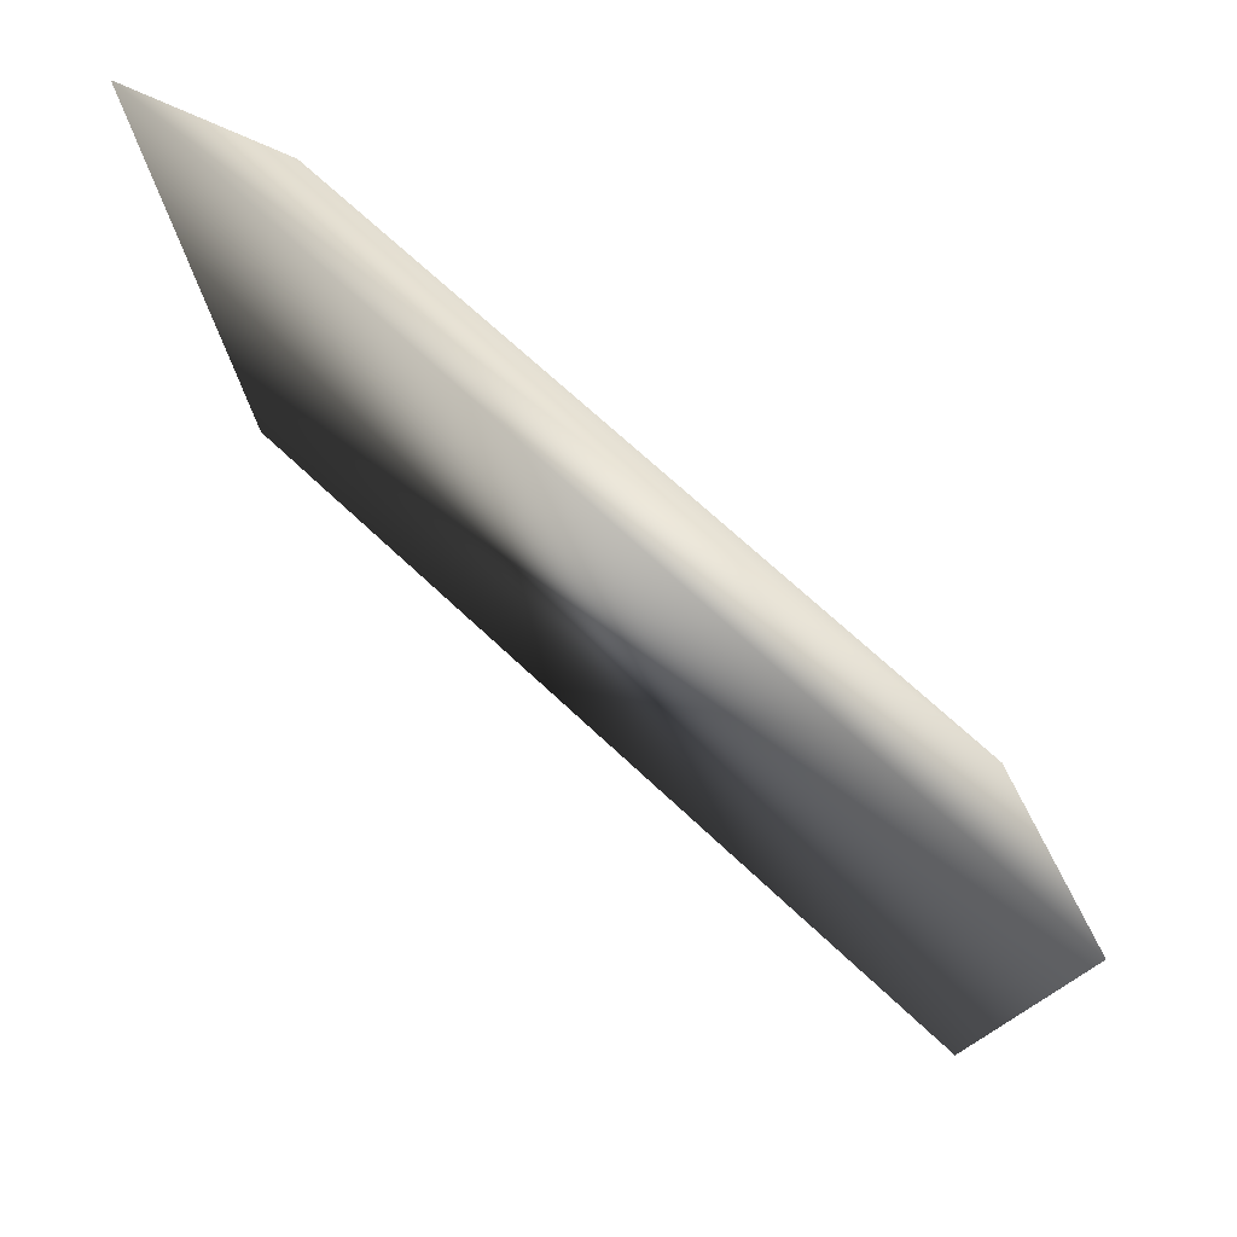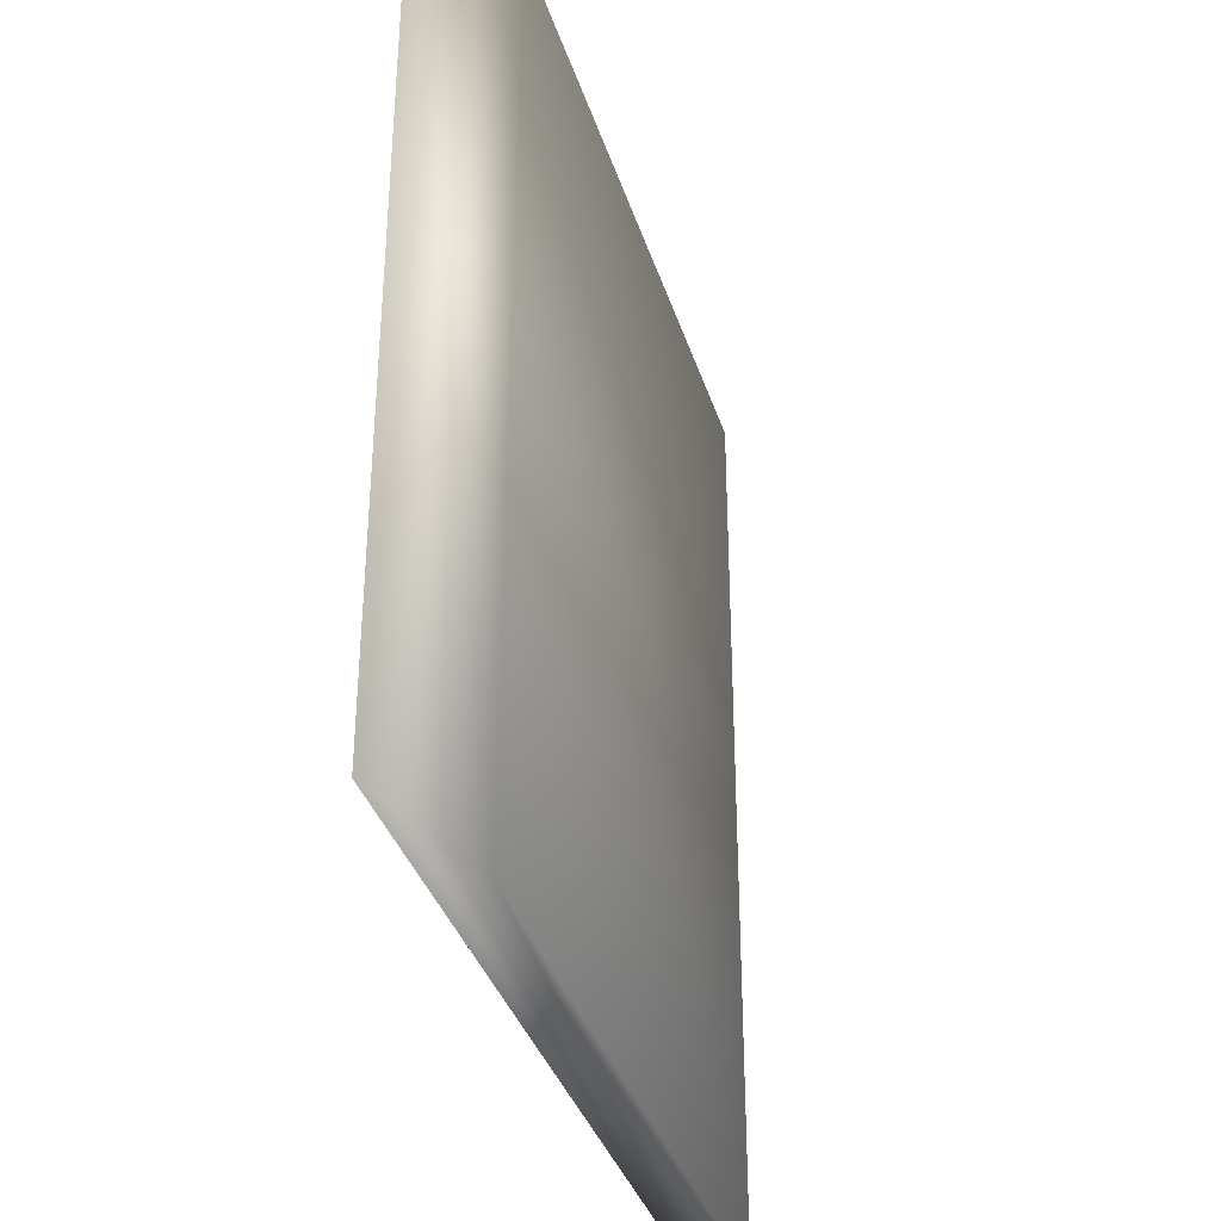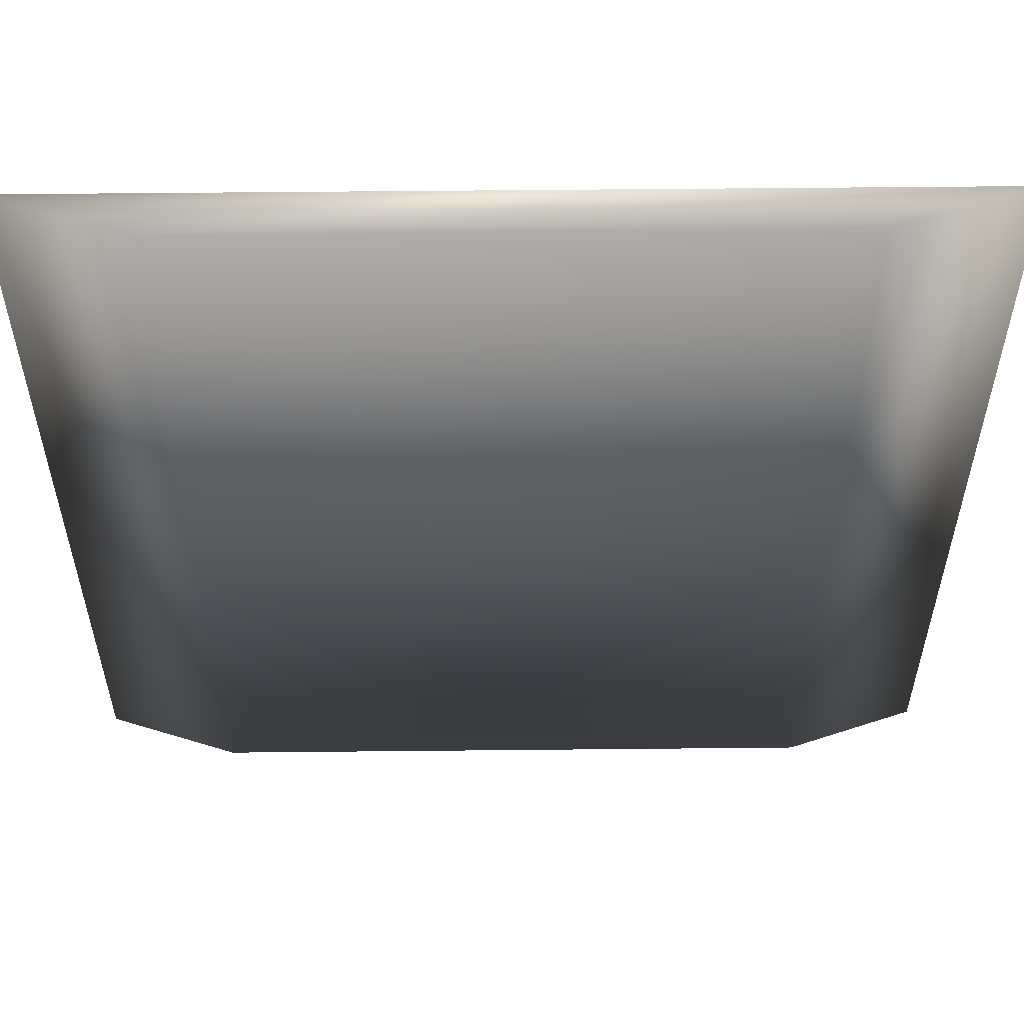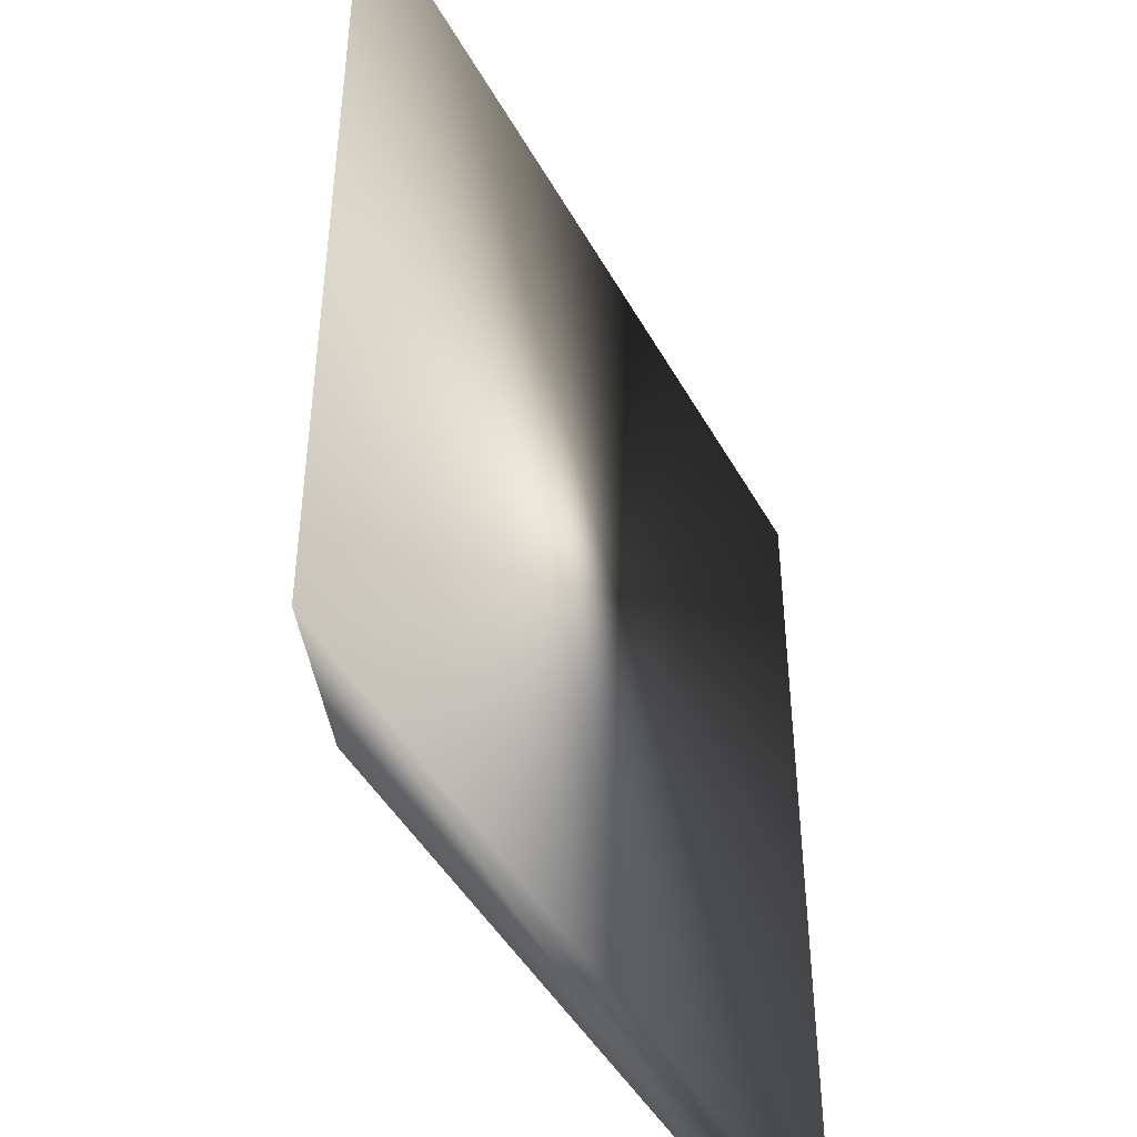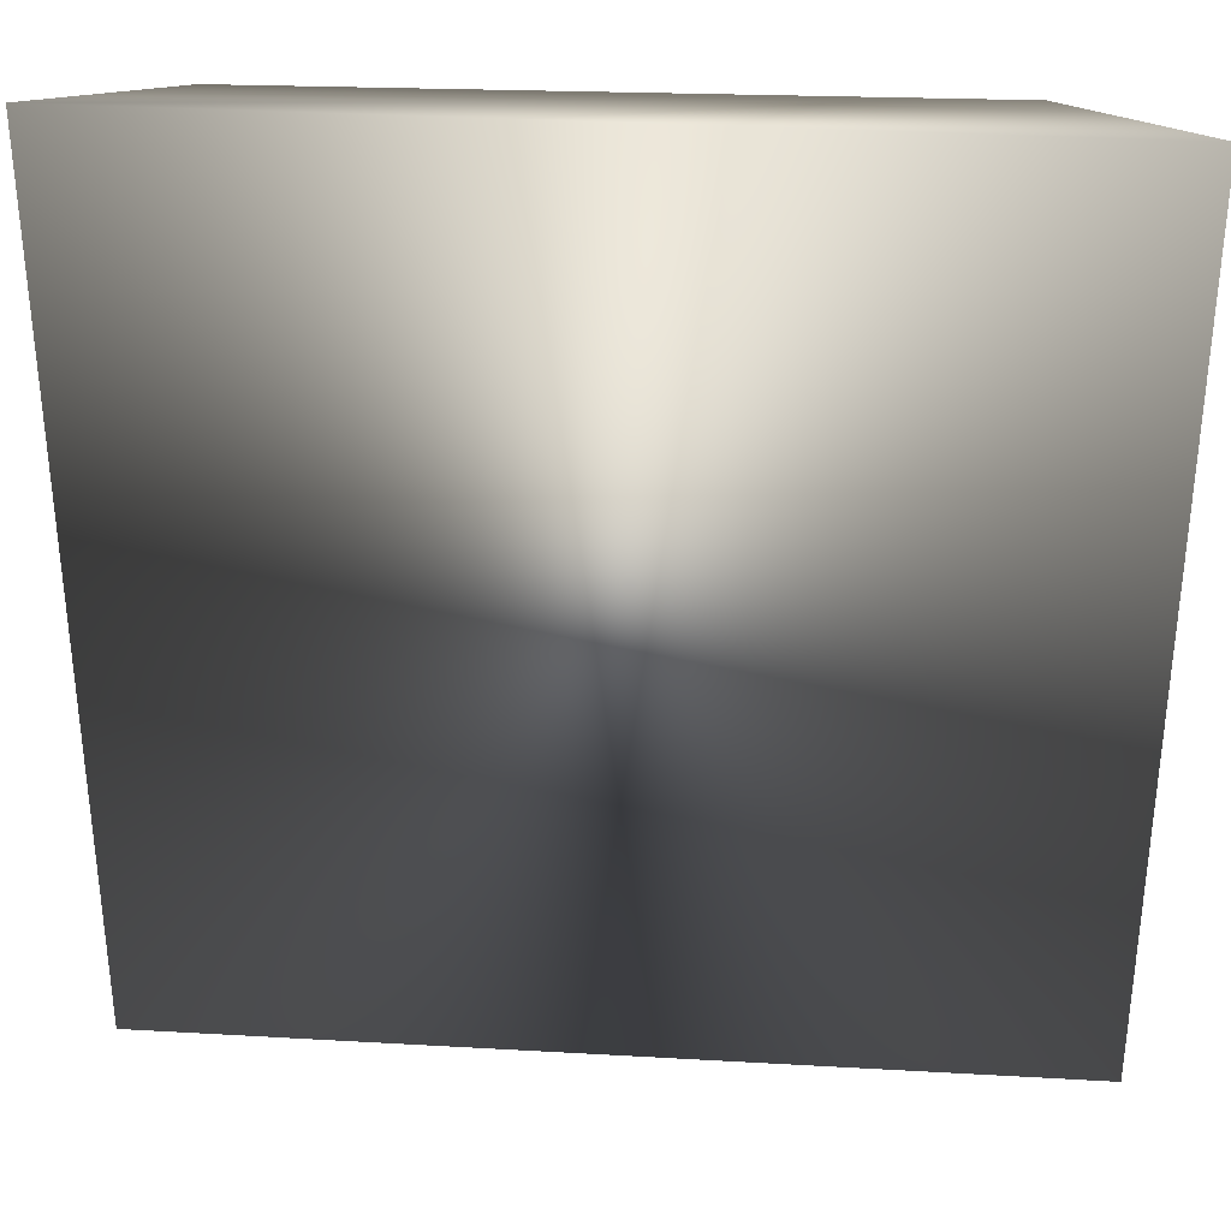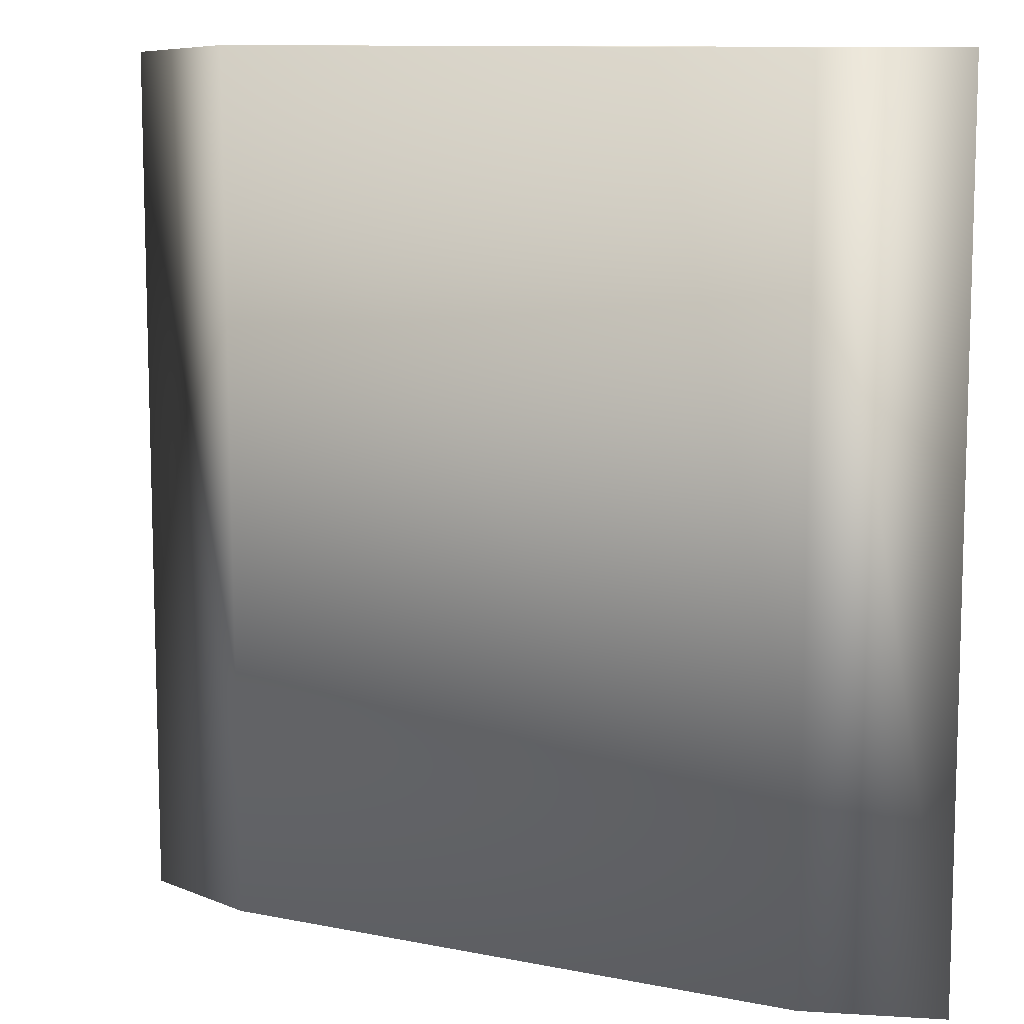
<metadata>
{"format":"obj","ext":"obj","renderer":"f3d","projection":"perspective","resolution":1024,"background":"white","views":[{"elev":77.9,"azim":42.3,"up":"+Y"},{"elev":-37.4,"azim":107.6,"up":"+Y"},{"elev":56.1,"azim":179.4,"up":"+Y"},{"elev":-45.4,"azim":-62.6,"up":"+Y"},{"elev":33.3,"azim":4.5,"up":"+Y"},{"elev":9.8,"azim":-152.5,"up":"+Y"}]}
</metadata>
<code>
o path_short.007
v 1.155 -0.7308 -5e-05
v 1.155 -0.9308 -0
v 0.9551 -0.7308 -0
v 0.9551 -0.9308 -0
v 1.125 -0.9308 -0.01
v 1.125 -0.7295 -0.01141
v 0.9851 -0.9308 -0.01
v 0.9851 -0.7308 -0.01
f 3 2 1
f 2 3 4
f 7 6 5
f 6 7 8
f 4 5 2
f 5 4 7
f 6 3 1
f 3 6 8
f 4 8 7
f 8 4 3
f 5 1 2
f 1 5 6

</code>
